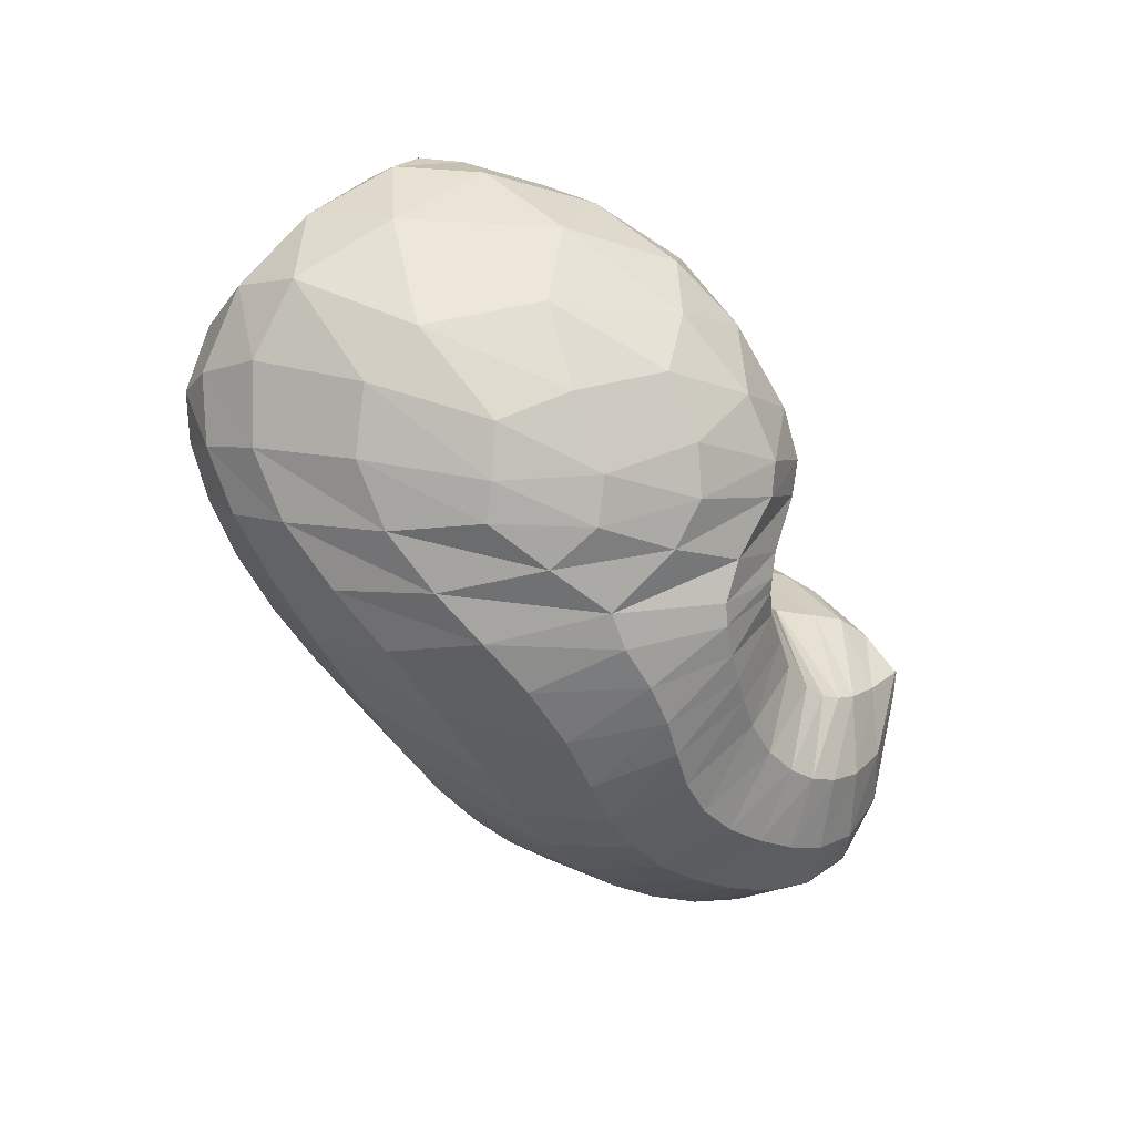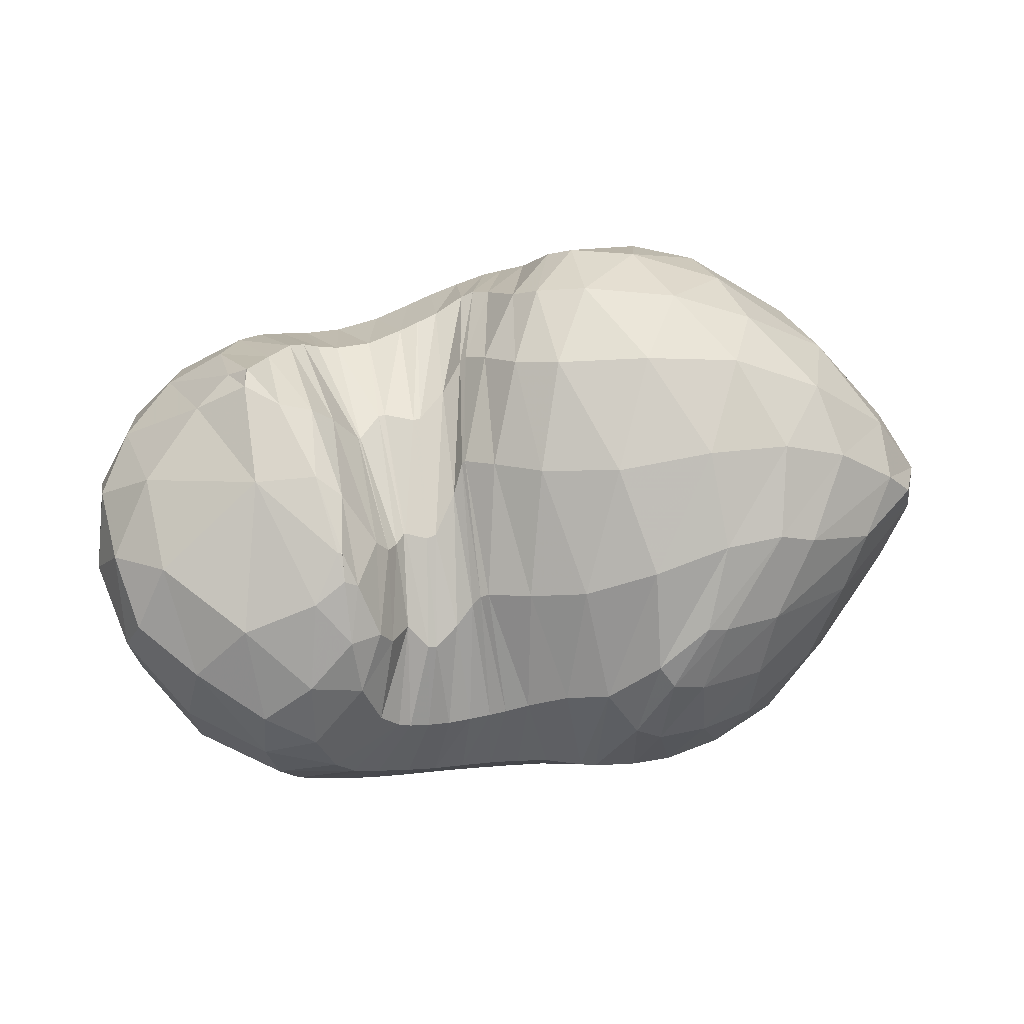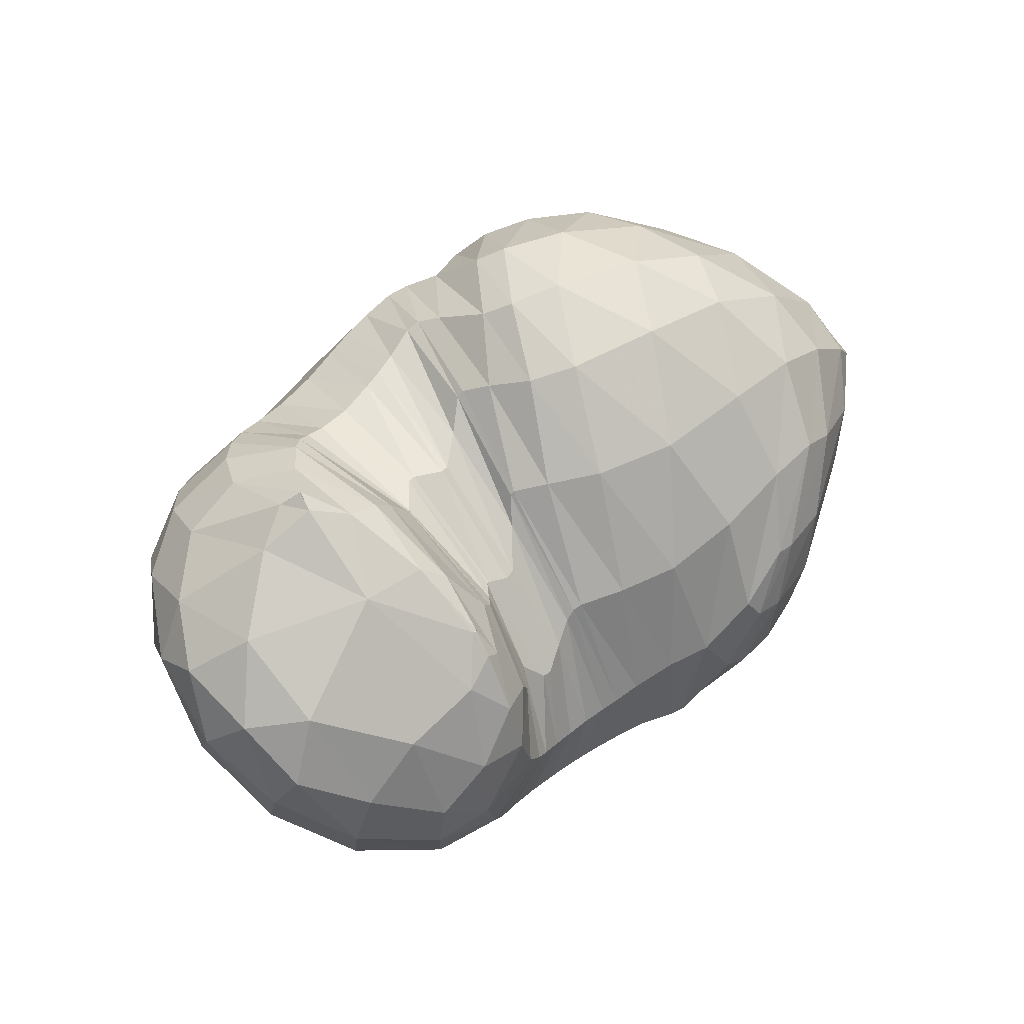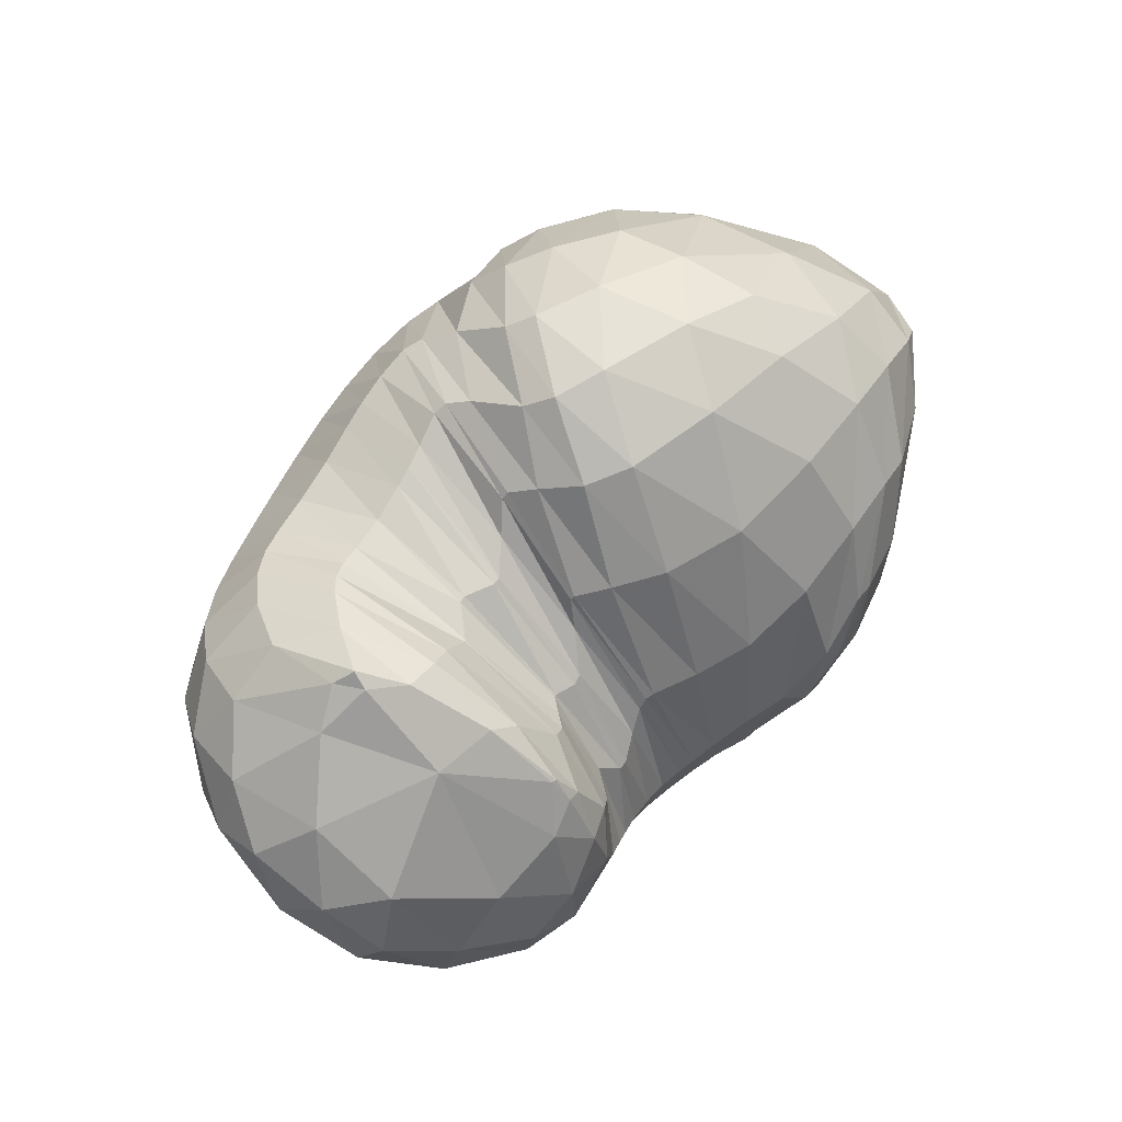
<metadata>
{"format":"obj","ext":"obj","renderer":"f3d","projection":"perspective","resolution":1024,"background":"white","views":[{"elev":-51.8,"azim":-61.5,"up":"+Y"},{"elev":40.7,"azim":166.6,"up":"+Z"},{"elev":48.5,"azim":135.6,"up":"+Z"},{"elev":67.1,"azim":129.3,"up":"+Z"}]}
</metadata>
<code>
v 63.13 147.1 155
v 93.34 154.3 182.5
v 142.5 158.2 195.7
v 197.3 145.4 188.3
v 219.5 126.4 181.5
v 224.5 130.7 171.3
v 236.2 140.4 161.7
v 243.9 138.6 163.8
v 250.8 147.3 165.5
v 264.4 141 186.9
v 291.6 133.7 192.1
v 56.42 100.7 153
v 116.9 114.6 216.6
v 170.7 98.12 226.1
v 192.6 83.98 217.5
v 201.9 60.54 204.3
v 215.7 61.32 197.5
v 229.4 63.99 194.2
v 253 67.3 192.9
v 265.2 70.79 199
v 279.2 85.58 206.6
v 288.4 99.69 213.1
v 121.6 65.39 209.4
v 152.3 43.1 203.7
v 98.27 40.56 165.6
v 118.9 25.25 151.4
v 161.8 20.82 168.9
v 189.5 16.75 167.2
v 217.4 17.06 161.8
v 245.8 20.87 157.1
v 273.5 29.25 163.7
v 297.3 41.54 175.1
v 313.1 70.92 190.5
v 62.58 68.89 103.8
v 100.4 41.29 93.05
v 145 23.98 102.4
v 199.6 22.11 104.7
v 241.5 27.1 104.5
v 276.1 36.41 109.9
v 308.3 49.63 124
v 333.9 69.19 147.5
v 341.8 102.2 171
v 62.27 130.8 109.4
v 72.3 88.91 70.49
v 102.9 75.98 60.29
v 148.4 75.4 54.5
v 198.6 87.72 49.73
v 236.8 93.76 52.18
v 270.7 100.3 60.02
v 305.5 113.9 76.43
v 337.6 130.3 114.1
v 336.4 146.5 147.6
v 102.1 143 63.34
v 139.4 150.5 52.45
v 175 153.2 51.3
v 198.1 153.8 53.34
v 223.2 153.6 57.12
v 249.4 153.8 60.45
v 276.3 159.2 71.02
v 296.5 169 90.45
v 299.9 176 124.5
v 130.4 183.6 95.32
v 165 191 98.08
v 124.1 185.5 141.6
v 150.1 189.9 145.7
v 183.7 187.8 119.5
v 209.7 178.6 112.1
v 222.4 174.7 106.6
v 236.4 172.4 103.7
v 250.4 174 107.3
v 260.9 177 116.7
v 268.8 175 151.8
v 267.8 158.7 177.3
v 72.44 150.4 165.4
v 55.33 131.7 151.7
v 58.91 140.3 141.4
v 85.08 164.7 152.8
v 115.5 157.1 192.7
v 70.3 131.7 175
v 97.54 135.5 198.8
v 109.3 174.8 164.4
v 121.8 176.3 169.9
v 173.3 155.3 191.8
v 127 133.7 213.6
v 157.2 129.8 216.9
v 141.2 177.8 170.2
v 165.6 178 163.6
v 211.1 134.4 184.9
v 185.9 121.7 214.3
v 198.8 113.3 210.6
v 188.7 174 155.9
v 206 166.2 151.7
v 220.5 126 180.3
v 206.7 101.5 205.4
v 211.9 93.76 200.8
v 219 159 148.7
v 221.5 158 147.2
v 233 139.7 162.3
v 213.7 93.16 198.7
v 221.2 98.59 190.6
v 224.4 157.7 143.9
v 230.4 159.9 137.4
v 243.2 138.4 163.7
v 230.9 105.8 186.3
v 233.3 105.8 186.1
v 238.4 163.5 132.7
v 241.2 163.5 133.1
v 247.2 142.8 163.4
v 242.5 101.7 187
v 244.7 101.9 186.9
v 247.3 159.7 140.6
v 247.4 159.7 140.6
v 254.9 148.5 170.6
v 252.8 110.6 185.4
v 253.6 111.1 185.9
v 254.2 168.3 143.3
v 258.5 170.8 149.8
v 272.1 137.3 193.4
v 261.7 111.5 195.8
v 268.9 113.2 202.5
v 264.1 164.4 167.2
v 267.8 158.5 177.4
v 279.6 113.3 207
v 289.8 105.1 210.1
v 306.1 101 200.8
v 326.3 115 184.5
v 325.6 142.5 168
v 302.4 164.9 154.8
v 278.9 167.5 164.4
v 269.2 158.3 177.5
v 86.25 107.3 193.8
v 88.97 74.91 187.2
v 72.29 63.09 154.3
v 51.91 83.99 122.9
v 48.23 111.8 127.2
v 141.6 107.3 224.5
v 119.7 88.88 216
v 186 91.43 223
v 147.9 77.81 223.3
v 167.7 68.74 222.2
v 197.7 67.1 207.9
v 174.7 62.18 217.2
v 179.8 46.06 202.6
v 205.8 59.22 201.8
v 185.8 36.32 195
v 191.6 33.15 192.1
v 222.8 62.96 196
v 202 32.37 188.7
v 212.1 32.94 186
v 241.4 65.84 191.9
v 221.1 34.07 183.6
v 233.4 35.95 180.7
v 260 68.56 195.6
v 248.2 38.22 179.8
v 260.4 40.56 181.9
v 270.5 75.02 202.4
v 269.7 43.51 185.3
v 277.9 48.33 189.5
v 288 99.32 212.8
v 286.4 56.77 194.5
v 294.5 71.35 200.2
v 294.2 95.94 209
v 140 52.65 209.3
v 105.6 50.53 186.7
v 126.4 35.84 185.5
v 136.9 27.84 177.6
v 158.6 33.68 191.6
v 109.9 30.69 158
v 75.42 51.94 135.3
v 139.7 21.77 160.3
v 90.39 39.96 124.2
v 110.1 29.41 122.9
v 173.4 17.57 167.2
v 131.3 21.38 127.3
v 150.7 16.08 132.3
v 204.3 16.72 165.2
v 171.1 13.25 136.1
v 193.5 12.66 136.6
v 230.9 18.27 158.4
v 213.4 13.29 134.2
v 230 14.8 132.3
v 260.3 24.7 159.2
v 246.1 17.61 131.9
v 261.8 21.68 133.8
v 285.9 34.54 169.1
v 277 26.82 138.1
v 292.1 32.91 144.5
v 307.5 52.76 182.2
v 305.8 39.79 152.3
v 317.4 48.89 161.7
v 326.2 62.9 172.2
v 330.4 84.7 181.4
v 80.61 54.12 93.65
v 52.1 96.51 102.1
v 64.99 80.61 82.78
v 122.1 30.5 97.77
v 80.45 66.41 75.92
v 98.43 54.49 75.06
v 171.7 21.53 104.7
v 118.7 46.27 75.99
v 143.2 42.92 76.15
v 222.2 24.08 104.1
v 172.8 44.42 74.73
v 201 48.37 73.05
v 259.5 31.28 106.3
v 223.8 52.53 72.57
v 244.4 56.54 73.96
v 292.4 42.52 115.8
v 262.9 60.58 77.15
v 279.8 65.3 81.92
v 322 57.78 134.2
v 297 71.78 88.76
v 313.4 79.94 97.73
v 341.5 85.61 161.8
v 329 89.96 110.8
v 342.3 101.9 129.6
v 346.8 113.6 148.3
v 340.7 127.5 163.5
v 65.06 107.9 81.13
v 86.16 141.3 79.41
v 104 170.5 104.9
v 93.34 169.3 134.1
v 85.37 82.9 64.16
v 82.71 114.8 65.38
v 122.9 72.86 57.62
v 100.6 115.1 55.21
v 117.8 112.9 49.5
v 175.6 81.89 51.43
v 137.9 112.7 46.05
v 161 116.5 44.26
v 217.9 91.35 50.01
v 181.8 121 43.5
v 197.5 123.4 43.67
v 254.1 96.32 55.52
v 213 124.7 45.04
v 228.8 125.9 47.31
v 288.2 106.3 66.63
v 243.9 127.5 50.08
v 259.6 130.3 53.74
v 323.9 122.3 92.97
v 275.6 134.4 59.26
v 292.5 139.9 68.49
v 341.2 139.1 134.3
v 310.3 146.5 83.12
v 320.9 153.1 98.76
v 324.3 158.9 116.2
v 319.9 162.6 137
v 119.4 148.9 57.68
v 114.9 164.9 75.72
v 157.1 151.5 50.72
v 137.5 173.4 71.61
v 156.4 175.8 69.19
v 187.1 153.9 52.05
v 170.1 177.7 71.7
v 185.6 181.6 78.71
v 210.7 153.6 55.31
v 190.8 181 80
v 202.3 176.6 80.39
v 235.9 153.4 58.64
v 212.2 173.6 79.44
v 221.6 171.2 78.31
v 262.2 155.5 64.08
v 231.4 169.2 77.22
v 241.2 168.2 77.15
v 289.3 164.3 80.41
v 250.8 168.7 79.21
v 262 170.7 83.69
v 300.8 173.8 106.5
v 270.9 173.6 89.15
v 277.5 176.6 97.06
v 283.8 179.7 113.1
v 283.8 178.5 137.5
v 148.6 189.2 96.5
v 129.3 187.7 118.7
v 151.5 193.3 121.8
v 162.3 193.7 125.2
v 173.8 191 103.5
v 143.5 189.8 144.2
v 166.9 191.3 132.7
v 197.1 183.2 117.5
v 217.2 176.4 108.7
v 229.2 173 104.5
v 243.8 172.8 104.9
v 254.5 175 109.8
v 267 179 133.3
v 268.4 164.8 170.2
g foo
f 74 1 75
f 75 12 79
f 79 2 74
f 74 75 79
f 12 131 79
f 13 80 131
f 2 79 80
f 80 79 131
f 78 2 80
f 80 13 84
f 84 3 78
f 78 80 84
f 13 136 84
f 14 85 136
f 3 84 85
f 85 84 136
f 83 3 85
f 85 14 89
f 89 4 83
f 83 85 89
f 14 138 89
f 15 90 138
f 4 89 90
f 90 89 138
f 88 4 90
f 90 15 94
f 94 5 88
f 88 90 94
f 15 141 94
f 16 95 141
f 5 94 95
f 95 94 141
f 93 5 95
f 95 16 99
f 99 6 93
f 93 95 99
f 16 144 99
f 17 100 144
f 6 99 100
f 100 99 144
f 98 6 100
f 100 17 104
f 104 7 98
f 98 100 104
f 17 147 104
f 18 105 147
f 7 104 105
f 105 104 147
f 103 7 105
f 105 18 109
f 109 8 103
f 103 105 109
f 18 150 109
f 19 110 150
f 8 109 110
f 110 109 150
f 108 8 110
f 110 19 114
f 114 9 108
f 108 110 114
f 19 153 114
f 20 115 153
f 9 114 115
f 115 114 153
f 113 9 115
f 115 20 119
f 119 10 113
f 113 115 119
f 20 156 119
f 21 120 156
f 10 119 120
f 120 119 156
f 118 10 120
f 120 21 123
f 123 11 118
f 118 120 123
f 21 159 123
f 22 124 159
f 11 123 124
f 124 123 159
f 131 12 132
f 132 23 137
f 137 13 131
f 131 132 137
f 136 13 137
f 137 23 139
f 139 14 136
f 136 137 139
f 23 163 139
f 24 140 163
f 14 139 140
f 140 139 163
f 138 14 140
f 140 24 142
f 142 15 138
f 138 140 142
f 15 142 143
f 24 167 142
f 27 143 167
f 143 142 167
f 24 166 167
f 26 170 166
f 27 167 170
f 167 166 170
f 141 15 143
f 143 27 145
f 145 16 141
f 141 143 145
f 27 173 145
f 28 146 173
f 16 145 146
f 146 145 173
f 144 16 146
f 146 28 148
f 148 17 144
f 144 146 148
f 28 176 148
f 29 149 176
f 17 148 149
f 149 148 176
f 147 17 149
f 149 29 151
f 151 18 147
f 147 149 151
f 29 179 151
f 30 152 179
f 18 151 152
f 152 151 179
f 150 18 152
f 152 30 154
f 154 19 150
f 150 152 154
f 30 182 154
f 31 155 182
f 19 154 155
f 155 154 182
f 153 19 155
f 155 31 157
f 157 20 153
f 153 155 157
f 31 185 157
f 32 158 185
f 20 157 158
f 158 157 185
f 156 20 158
f 158 32 160
f 160 21 156
f 156 158 160
f 32 188 160
f 33 161 188
f 21 160 161
f 161 160 188
f 159 21 161
f 161 33 162
f 162 22 159
f 159 161 162
f 33 125 162
f 11 124 125
f 22 162 124
f 125 124 162
f 132 12 133
f 133 25 164
f 164 23 132
f 132 133 164
f 163 23 164
f 164 25 165
f 165 24 163
f 163 164 165
f 25 168 165
f 26 166 168
f 24 165 166
f 166 165 168
f 133 12 134
f 134 34 169
f 169 25 133
f 133 134 169
f 168 25 169
f 169 34 171
f 171 26 168
f 168 169 171
f 34 193 171
f 35 172 193
f 26 171 172
f 172 171 193
f 170 26 172
f 172 35 174
f 174 27 170
f 170 172 174
f 35 196 174
f 36 175 196
f 27 174 175
f 175 174 196
f 173 27 175
f 175 36 177
f 177 28 173
f 173 175 177
f 36 199 177
f 37 178 199
f 28 177 178
f 178 177 199
f 176 28 178
f 178 37 180
f 180 29 176
f 176 178 180
f 37 202 180
f 38 181 202
f 29 180 181
f 181 180 202
f 179 29 181
f 181 38 183
f 183 30 179
f 179 181 183
f 38 205 183
f 39 184 205
f 30 183 184
f 184 183 205
f 182 30 184
f 184 39 186
f 186 31 182
f 182 184 186
f 39 208 186
f 40 187 208
f 31 186 187
f 187 186 208
f 185 31 187
f 187 40 189
f 189 32 185
f 185 187 189
f 40 211 189
f 41 190 211
f 32 189 190
f 190 189 211
f 188 32 190
f 190 41 191
f 191 33 188
f 188 190 191
f 41 214 191
f 42 192 214
f 33 191 192
f 192 191 214
f 33 192 125
f 42 126 192
f 11 125 126
f 126 125 192
f 75 1 76
f 76 43 135
f 135 12 75
f 75 76 135
f 134 12 135
f 135 43 194
f 194 34 134
f 134 135 194
f 43 219 194
f 44 195 219
f 34 194 195
f 195 194 219
f 193 34 195
f 195 44 197
f 197 35 193
f 193 195 197
f 44 223 197
f 45 198 223
f 35 197 198
f 198 197 223
f 196 35 198
f 198 45 200
f 200 36 196
f 196 198 200
f 45 225 200
f 46 201 225
f 36 200 201
f 201 200 225
f 199 36 201
f 201 46 203
f 203 37 199
f 199 201 203
f 46 228 203
f 47 204 228
f 37 203 204
f 204 203 228
f 202 37 204
f 204 47 206
f 206 38 202
f 202 204 206
f 47 231 206
f 48 207 231
f 38 206 207
f 207 206 231
f 205 38 207
f 207 48 209
f 209 39 205
f 205 207 209
f 48 234 209
f 49 210 234
f 39 209 210
f 210 209 234
f 208 39 210
f 210 49 212
f 212 40 208
f 208 210 212
f 49 237 212
f 50 213 237
f 40 212 213
f 213 212 237
f 211 40 213
f 213 50 215
f 215 41 211
f 211 213 215
f 50 240 215
f 51 216 240
f 41 215 216
f 216 215 240
f 214 41 216
f 216 51 217
f 217 42 214
f 214 216 217
f 51 243 217
f 52 218 243
f 42 217 218
f 218 217 243
f 42 218 126
f 52 127 218
f 11 126 127
f 127 126 218
f 219 43 220
f 220 53 224
f 224 44 219
f 219 220 224
f 223 44 224
f 224 53 226
f 226 45 223
f 223 224 226
f 53 248 226
f 54 227 248
f 45 226 227
f 227 226 248
f 225 45 227
f 227 54 229
f 229 46 225
f 225 227 229
f 54 250 229
f 55 230 250
f 46 229 230
f 230 229 250
f 228 46 230
f 230 55 232
f 232 47 228
f 228 230 232
f 55 253 232
f 56 233 253
f 47 232 233
f 233 232 253
f 231 47 233
f 233 56 235
f 235 48 231
f 231 233 235
f 56 256 235
f 57 236 256
f 48 235 236
f 236 235 256
f 234 48 236
f 236 57 238
f 238 49 234
f 234 236 238
f 57 259 238
f 58 239 259
f 49 238 239
f 239 238 259
f 237 49 239
f 239 58 241
f 241 50 237
f 237 239 241
f 58 262 241
f 59 242 262
f 50 241 242
f 242 241 262
f 240 50 242
f 242 59 244
f 244 51 240
f 240 242 244
f 59 265 244
f 60 245 265
f 51 244 245
f 245 244 265
f 243 51 245
f 245 60 246
f 246 52 243
f 243 245 246
f 60 268 246
f 61 247 268
f 52 246 247
f 247 246 268
f 52 247 127
f 61 128 247
f 11 127 128
f 128 127 247
f 220 43 221
f 221 62 249
f 249 53 220
f 220 221 249
f 248 53 249
f 249 62 251
f 251 54 248
f 248 249 251
f 62 273 251
f 63 252 273
f 54 251 252
f 252 251 273
f 250 54 252
f 252 63 254
f 254 55 250
f 250 252 254
f 55 254 255
f 63 277 254
f 66 255 277
f 255 254 277
f 63 276 277
f 65 279 276
f 66 277 279
f 277 276 279
f 253 55 255
f 255 66 257
f 257 56 253
f 253 255 257
f 66 280 257
f 67 258 280
f 56 257 258
f 258 257 280
f 256 56 258
f 258 67 260
f 260 57 256
f 256 258 260
f 67 281 260
f 68 261 281
f 57 260 261
f 261 260 281
f 259 57 261
f 261 68 263
f 263 58 259
f 259 261 263
f 68 282 263
f 69 264 282
f 58 263 264
f 264 263 282
f 262 58 264
f 264 69 266
f 266 59 262
f 262 264 266
f 69 283 266
f 70 267 283
f 59 266 267
f 267 266 283
f 265 59 267
f 267 70 269
f 269 60 265
f 265 267 269
f 70 284 269
f 71 270 284
f 60 269 270
f 270 269 284
f 268 60 270
f 270 71 271
f 271 61 268
f 268 270 271
f 71 285 271
f 72 272 285
f 61 271 272
f 272 271 285
f 61 272 128
f 72 129 272
f 11 128 129
f 129 128 272
f 72 286 129
f 73 130 286
f 11 129 130
f 130 129 286
f 221 43 222
f 222 64 274
f 274 62 221
f 221 222 274
f 273 62 274
f 274 64 275
f 275 63 273
f 273 274 275
f 64 278 275
f 65 276 278
f 63 275 276
f 276 275 278
f 222 43 76
f 76 1 77
f 77 64 222
f 76 77 222
f 1 74 77
f 2 81 74
f 64 77 81
f 77 74 81
f 278 64 81
f 81 2 82
f 82 65 278
f 81 82 278
f 2 78 82
f 3 86 78
f 65 82 86
f 82 78 86
f 279 65 86
f 86 3 87
f 87 66 279
f 86 87 279
f 3 83 87
f 4 91 83
f 66 87 91
f 87 83 91
f 280 66 91
f 91 4 92
f 92 67 280
f 91 92 280
f 4 88 92
f 5 96 88
f 67 92 96
f 92 88 96
f 281 67 96
f 96 5 97
f 97 68 281
f 96 97 281
f 5 93 97
f 6 101 93
f 68 97 101
f 97 93 101
f 282 68 101
f 101 6 102
f 102 69 282
f 101 102 282
f 6 98 102
f 7 106 98
f 69 102 106
f 102 98 106
f 283 69 106
f 106 7 107
f 107 70 283
f 106 107 283
f 7 103 107
f 8 111 103
f 70 107 111
f 107 103 111
f 284 70 111
f 111 8 112
f 112 71 284
f 111 112 284
f 8 108 112
f 9 116 108
f 71 112 116
f 112 108 116
f 285 71 116
f 116 9 117
f 117 72 285
f 116 117 285
f 9 113 117
f 10 121 113
f 72 117 121
f 117 113 121
f 286 72 121
f 121 10 122
f 122 73 286
f 121 122 286
f 10 118 122
f 11 130 118
f 73 122 130
f 122 118 130
g

</code>
